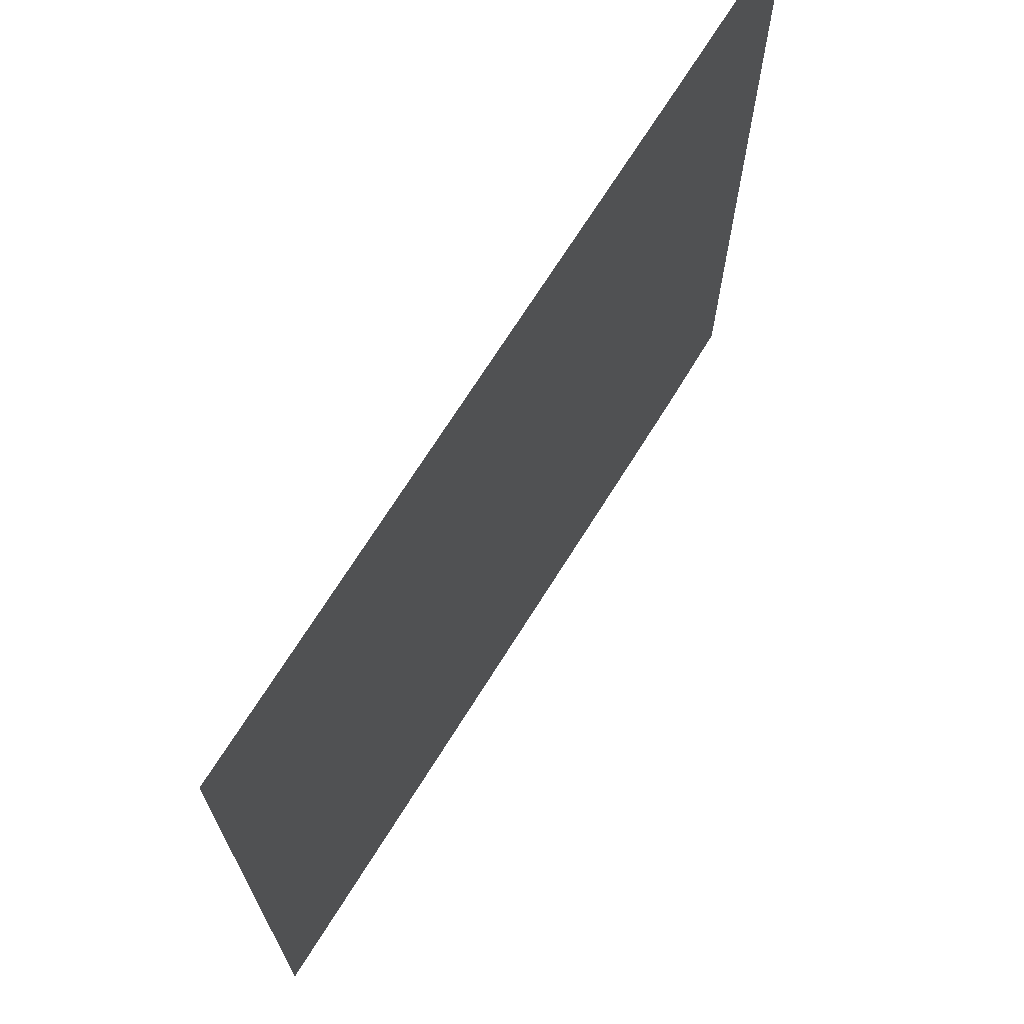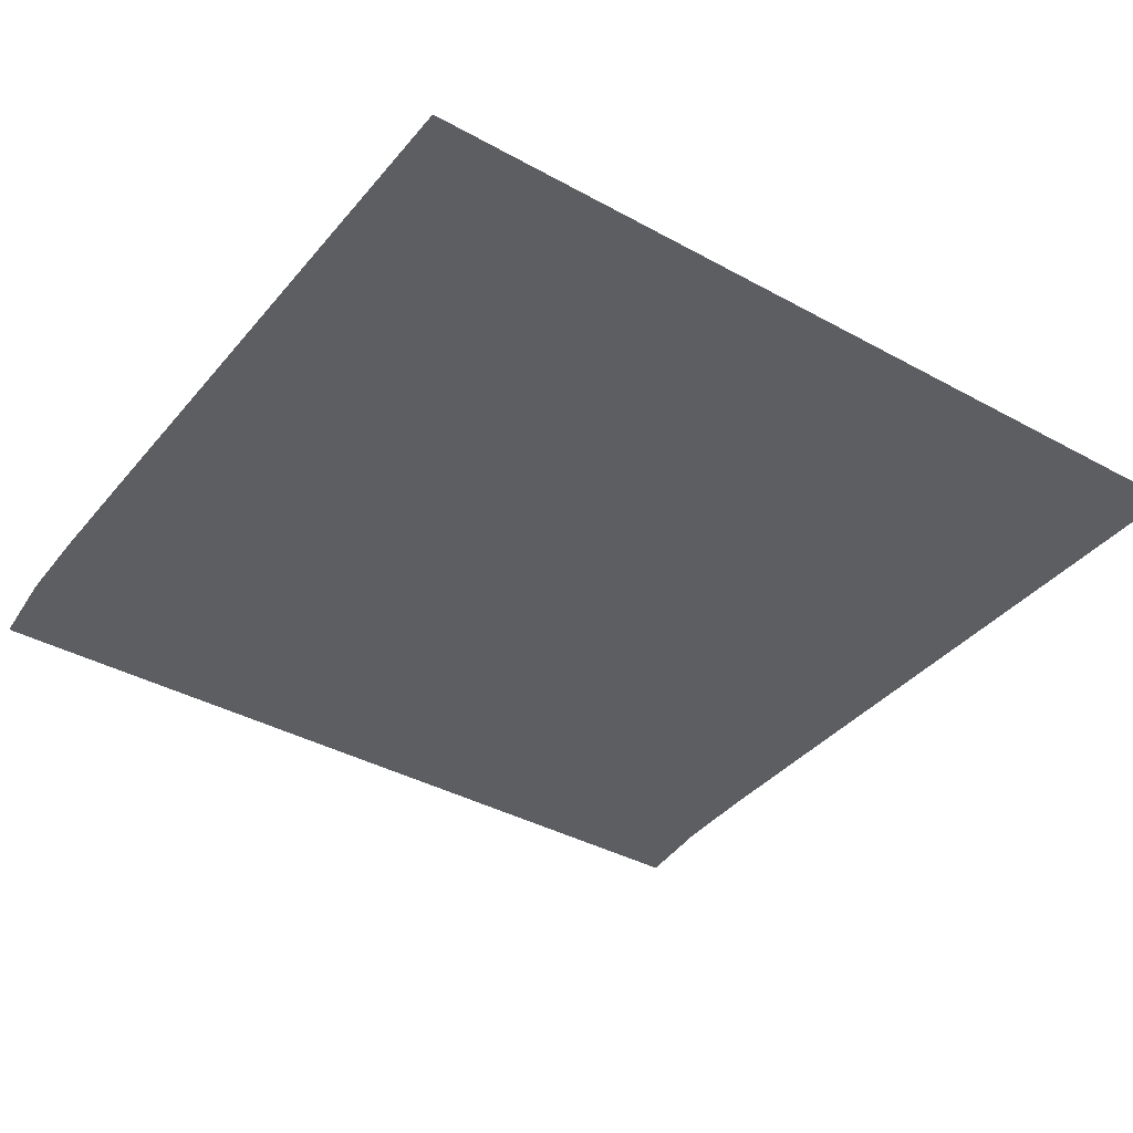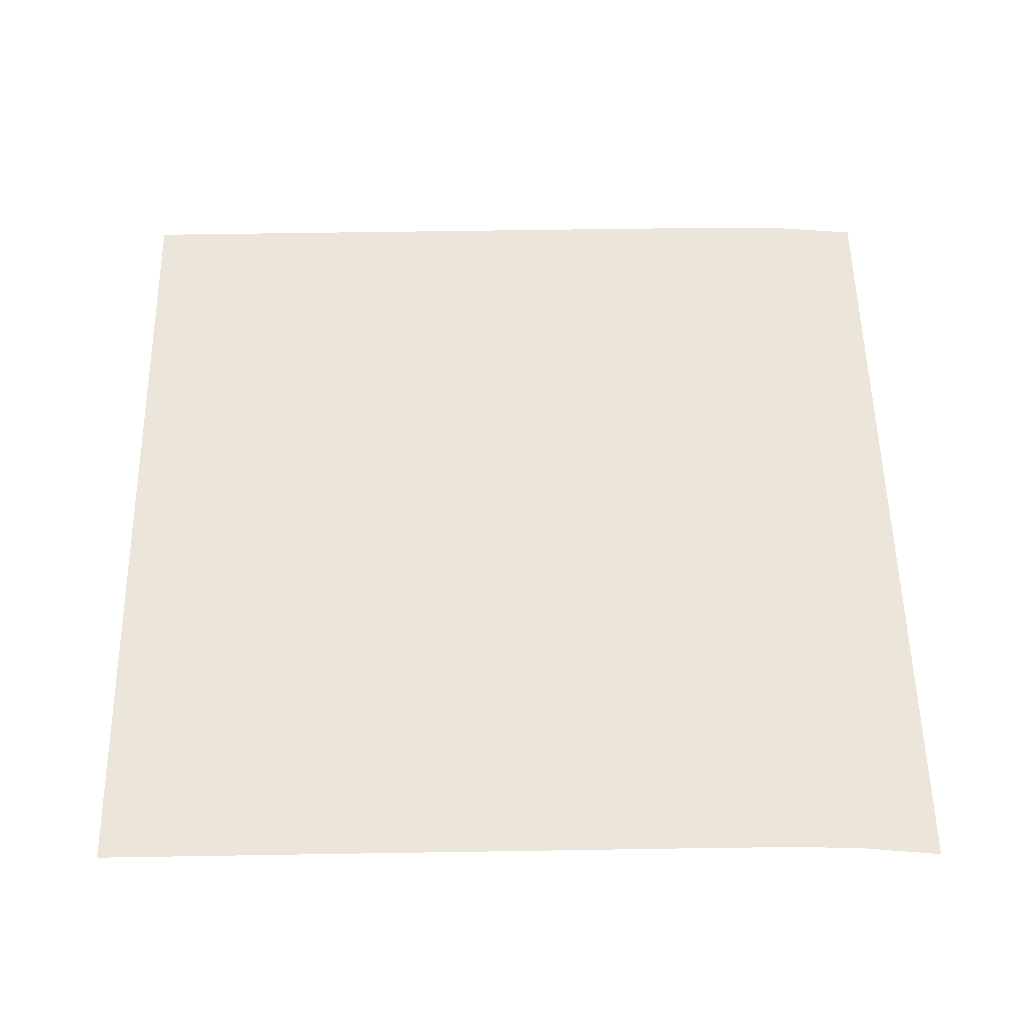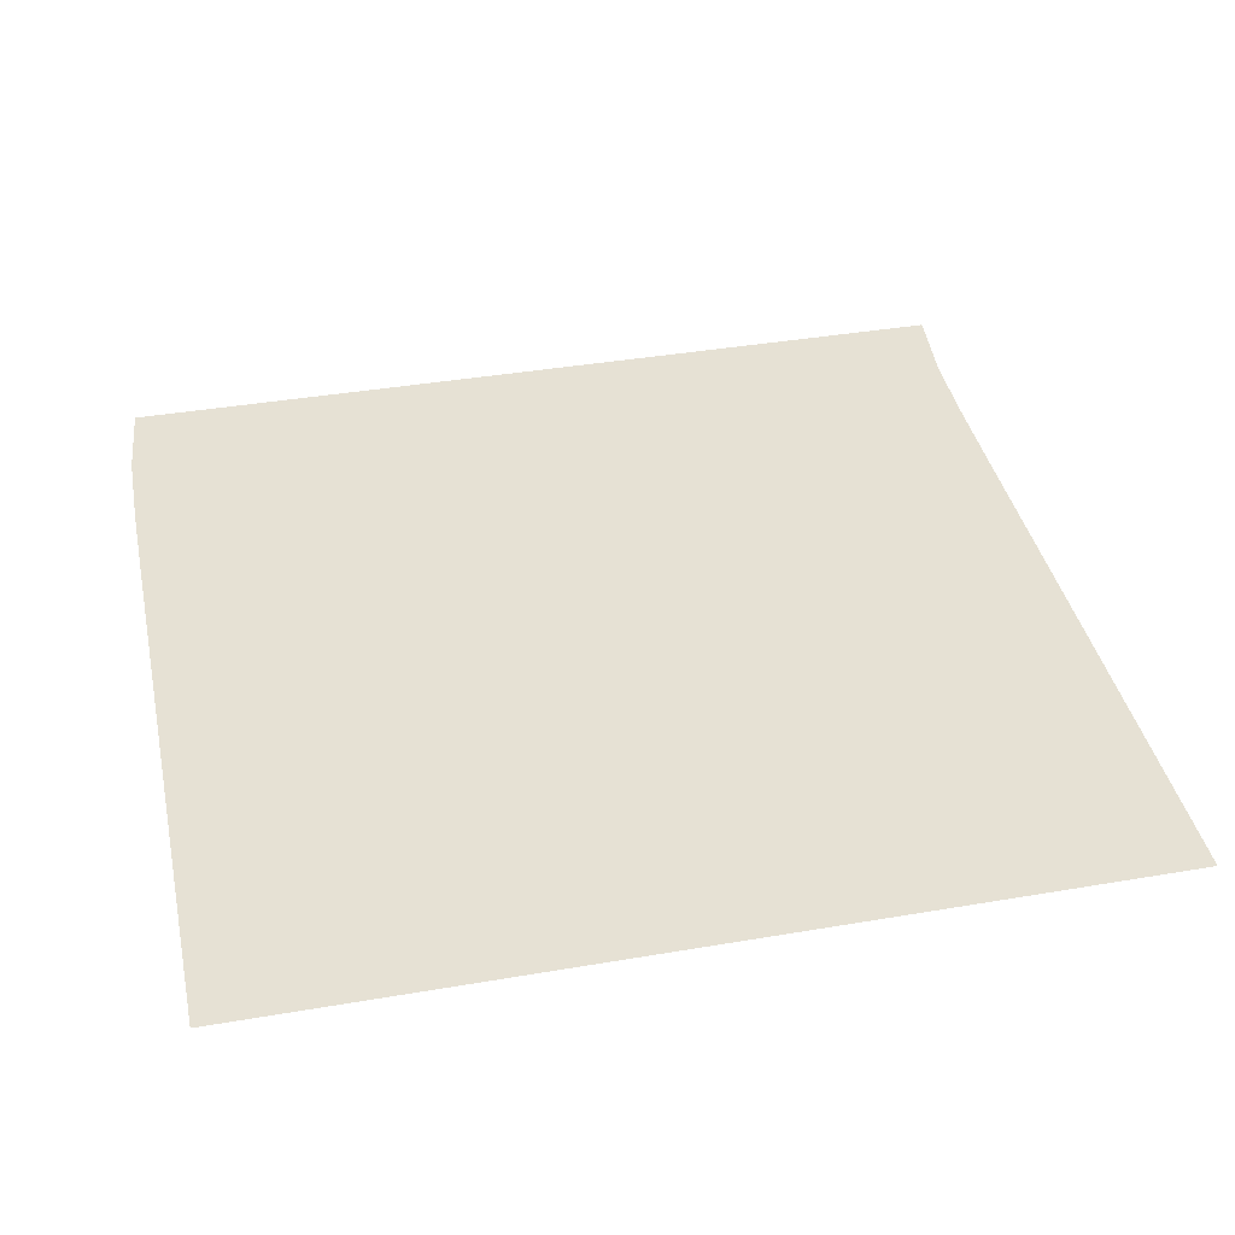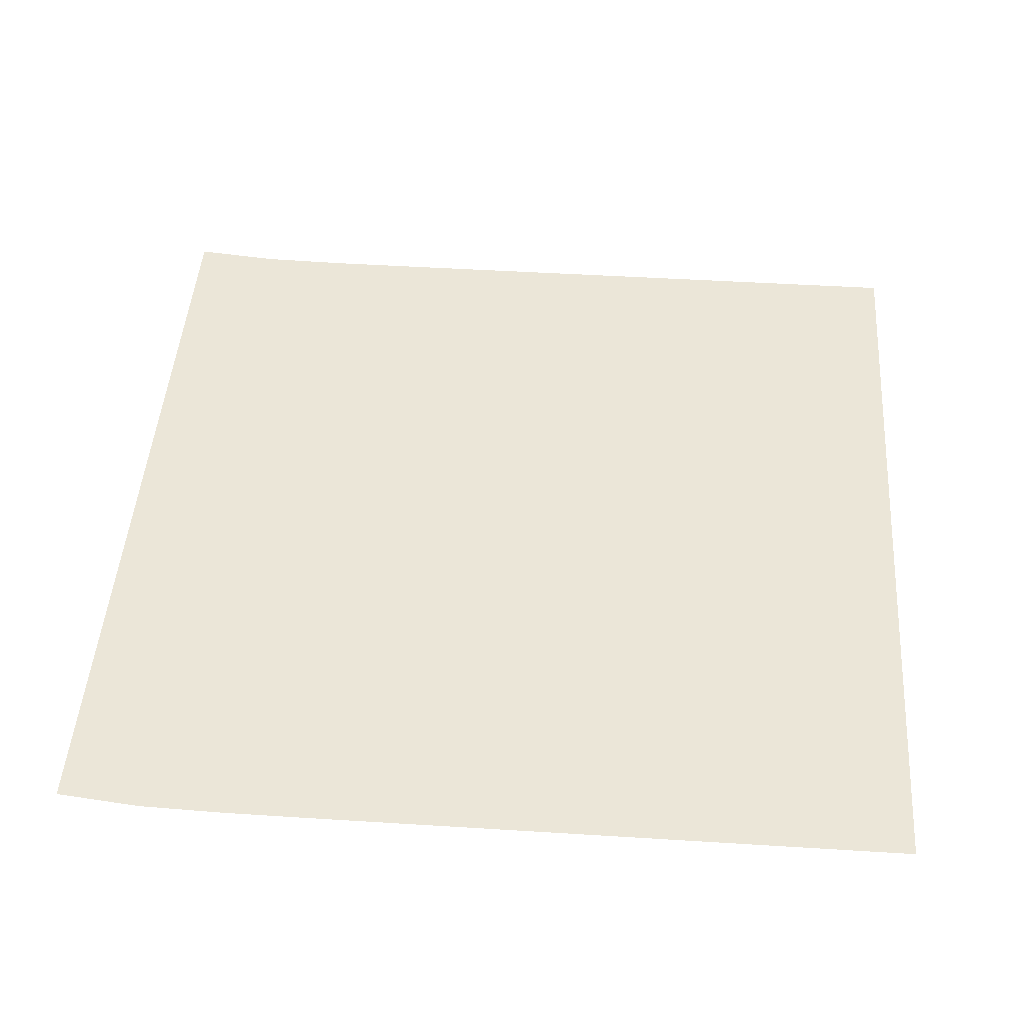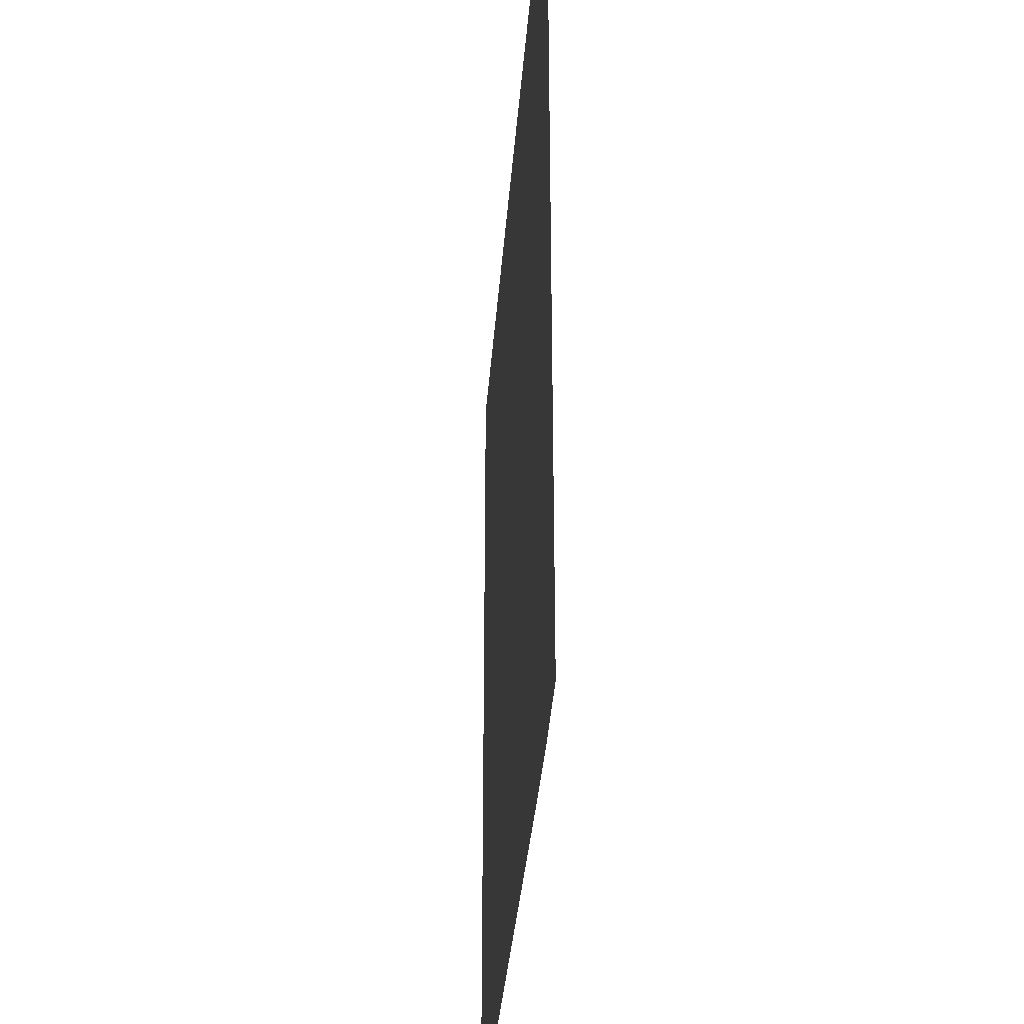
<metadata>
{"format":"obj","ext":"obj","renderer":"f3d","projection":"perspective","resolution":1024,"background":"white","views":[{"elev":70.5,"azim":122.1,"up":"+Y"},{"elev":-38.2,"azim":55.0,"up":"+Z"},{"elev":54.6,"azim":179.0,"up":"+Z"},{"elev":39.1,"azim":77.9,"up":"+Z"},{"elev":46.4,"azim":4.1,"up":"+Z"},{"elev":-33.4,"azim":-94.1,"up":"+Y"}]}
</metadata>
<code>
v  8.5e-05  6  0
v  0.5075  5.948  0
v  1.002  5.937  0
v  1.5  5.935  0
v  2  5.935  0
v  2.5  5.935  0
v  3  5.935  0
v  3.5  5.935  0
v  4  5.935  0
v  4.5  5.935  0
v  5  5.935  0
v  5e-06  5.5  0
v  0.5006  5.453  0
v  1.001  5.438  0
v  1.5  5.436  0
v  2  5.435  0
v  2.5  5.435  0
v  3  5.435  0
v  3.5  5.435  0
v  4  5.435  0
v  4.5  5.435  0
v  5  5.435  0
v  2e-06  5  0
v  0.4999  4.953  0
v  1  4.939  0
v  1.5  4.936  0
v  2  4.935  0
v  2.5  4.935  0
v  3  4.935  0
v  3.5  4.935  0
v  4  4.935  0
v  4.5  4.935  0
v  5  4.935  0
v  2e-06  4.5  0
v  0.4999  4.454  0
v  1  4.439  0
v  1.5  4.436  0
v  2  4.435  0
v  2.5  4.435  0
v  3  4.435  0
v  3.5  4.435  0
v  4  4.435  0
v  4.5  4.435  0
v  5  4.435  0
v  2e-06  4  0
v  0.4999  3.954  0
v  1  3.939  0
v  1.5  3.936  0
v  2  3.935  0
v  2.5  3.935  0
v  3  3.935  0
v  3.5  3.935  0
v  4  3.935  0
v  4.5  3.935  0
v  5  3.935  0
v  2e-06  3.5  0
v  0.4999  3.454  0
v  1  3.439  0
v  1.5  3.436  0
v  2  3.435  0
v  2.5  3.435  0
v  3  3.435  0
v  3.5  3.435  0
v  4  3.435  0
v  4.5  3.435  0
v  5  3.435  0
v  2e-06  3  0
v  0.4999  2.954  0
v  1  2.939  0
v  1.5  2.936  0
v  2  2.935  0
v  2.5  2.935  0
v  3  2.935  0
v  3.5  2.935  0
v  4  2.935  0
v  4.5  2.935  0
v  5  2.935  0
v  2e-06  2.5  0
v  0.4998  2.454  0
v  0.9999  2.439  0
v  1.5  2.436  0
v  2  2.435  0
v  2.5  2.435  0
v  3  2.435  0
v  3.5  2.435  0
v  4  2.435  0
v  4.5  2.435  0
v  5  2.435  0
v  3e-06  2  0
v  0.4997  1.953  0
v  0.9998  1.939  0
v  1.5  1.936  0
v  2  1.935  0
v  2.5  1.935  0
v  3  1.935  0
v  3.5  1.935  0
v  4  1.935  0
v  4.5  1.935  0
v  5  1.935  0
v  1e-06  1.5  0
v  0.4988  1.452  0
v  0.9994  1.438  0
v  1.5  1.436  0
v  2  1.435  0
v  2.5  1.435  0
v  3  1.435  0
v  3.5  1.435  0
v  4  1.435  0
v  4.5  1.435  0
v  5  1.435  0
v  -8.6e-05  0.9998  0
v  0.4928  0.9489  0
v  0.9976  0.9368  0
v  1.5  0.9354  0
v  2  0.9353  0
v  2.5  0.9353  0
v  3  0.9353  0
v  3.5  0.9353  0
v  4  0.9353  0
v  4.5  0.9353  0
v  5  0.9353  0
f 1 2 13
f 1 13 12
f 2 3 14
f 2 14 13
f 3 4 15
f 3 15 14
f 4 5 16
f 4 16 15
f 5 6 17
f 5 17 16
f 6 7 18
f 6 18 17
f 7 8 19
f 7 19 18
f 8 9 20
f 8 20 19
f 9 10 21
f 9 21 20
f 10 11 22
f 10 22 21
f 12 13 24
f 12 24 23
f 13 14 25
f 13 25 24
f 14 15 26
f 14 26 25
f 15 16 27
f 15 27 26
f 16 17 28
f 16 28 27
f 17 18 29
f 17 29 28
f 18 19 30
f 18 30 29
f 19 20 31
f 19 31 30
f 20 21 32
f 20 32 31
f 21 22 33
f 21 33 32
f 23 24 35
f 23 35 34
f 24 25 36
f 24 36 35
f 25 26 37
f 25 37 36
f 26 27 38
f 26 38 37
f 27 28 39
f 27 39 38
f 28 29 40
f 28 40 39
f 29 30 41
f 29 41 40
f 30 31 42
f 30 42 41
f 31 32 43
f 31 43 42
f 32 33 44
f 32 44 43
f 34 35 46
f 34 46 45
f 35 36 47
f 35 47 46
f 36 37 48
f 36 48 47
f 37 38 49
f 37 49 48
f 38 39 50
f 38 50 49
f 39 40 51
f 39 51 50
f 40 41 52
f 40 52 51
f 41 42 53
f 41 53 52
f 42 43 54
f 42 54 53
f 43 44 55
f 43 55 54
f 45 46 57
f 45 57 56
f 46 47 58
f 46 58 57
f 47 48 59
f 47 59 58
f 48 49 60
f 48 60 59
f 49 50 61
f 49 61 60
f 50 51 62
f 50 62 61
f 51 52 63
f 51 63 62
f 52 53 64
f 52 64 63
f 53 54 65
f 53 65 64
f 54 55 66
f 54 66 65
f 56 57 68
f 56 68 67
f 57 58 69
f 57 69 68
f 58 59 70
f 58 70 69
f 59 60 71
f 59 71 70
f 60 61 72
f 60 72 71
f 61 62 73
f 61 73 72
f 62 63 74
f 62 74 73
f 63 64 75
f 63 75 74
f 64 65 76
f 64 76 75
f 65 66 77
f 65 77 76
f 67 68 79
f 67 79 78
f 68 69 80
f 68 80 79
f 69 70 81
f 69 81 80
f 70 71 82
f 70 82 81
f 71 72 83
f 71 83 82
f 72 73 84
f 72 84 83
f 73 74 85
f 73 85 84
f 74 75 86
f 74 86 85
f 75 76 87
f 75 87 86
f 76 77 88
f 76 88 87
f 78 79 90
f 78 90 89
f 79 80 91
f 79 91 90
f 80 81 92
f 80 92 91
f 81 82 93
f 81 93 92
f 82 83 94
f 82 94 93
f 83 84 95
f 83 95 94
f 84 85 96
f 84 96 95
f 85 86 97
f 85 97 96
f 86 87 98
f 86 98 97
f 87 88 99
f 87 99 98
f 89 90 101
f 89 101 100
f 90 91 102
f 90 102 101
f 91 92 103
f 91 103 102
f 92 93 104
f 92 104 103
f 93 94 105
f 93 105 104
f 94 95 106
f 94 106 105
f 95 96 107
f 95 107 106
f 96 97 108
f 96 108 107
f 97 98 109
f 97 109 108
f 98 99 110
f 98 110 109
f 100 101 112
f 100 112 111
f 101 102 113
f 101 113 112
f 102 103 114
f 102 114 113
f 103 104 115
f 103 115 114
f 104 105 116
f 104 116 115
f 105 106 117
f 105 117 116
f 106 107 118
f 106 118 117
f 107 108 119
f 107 119 118
f 108 109 120
f 108 120 119
f 109 110 121
f 109 121 120

</code>
